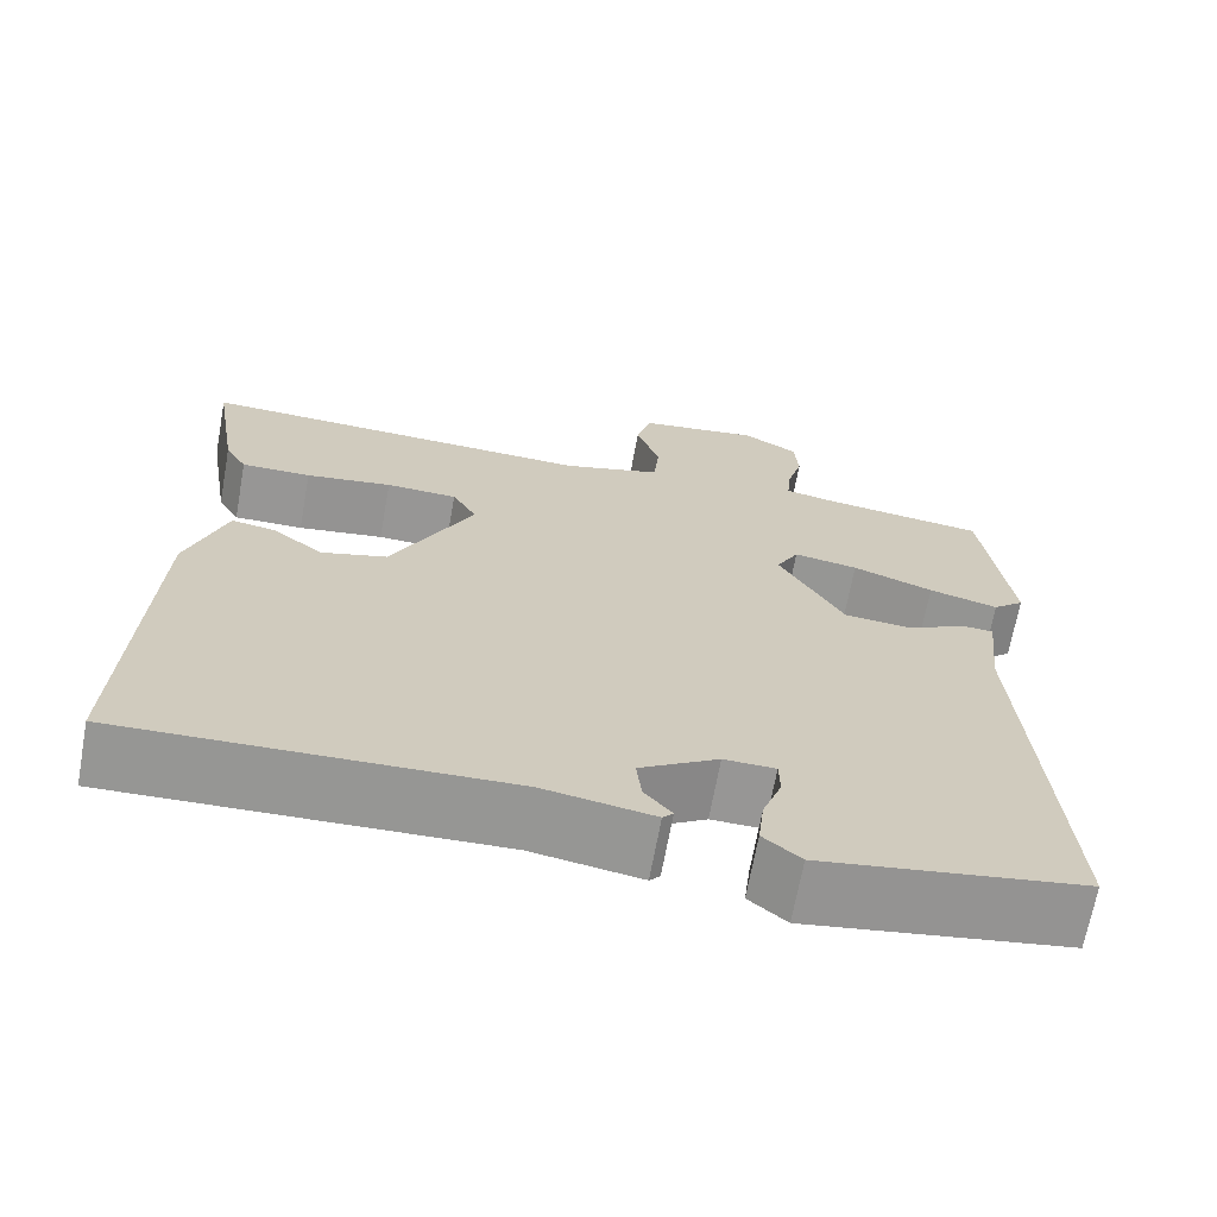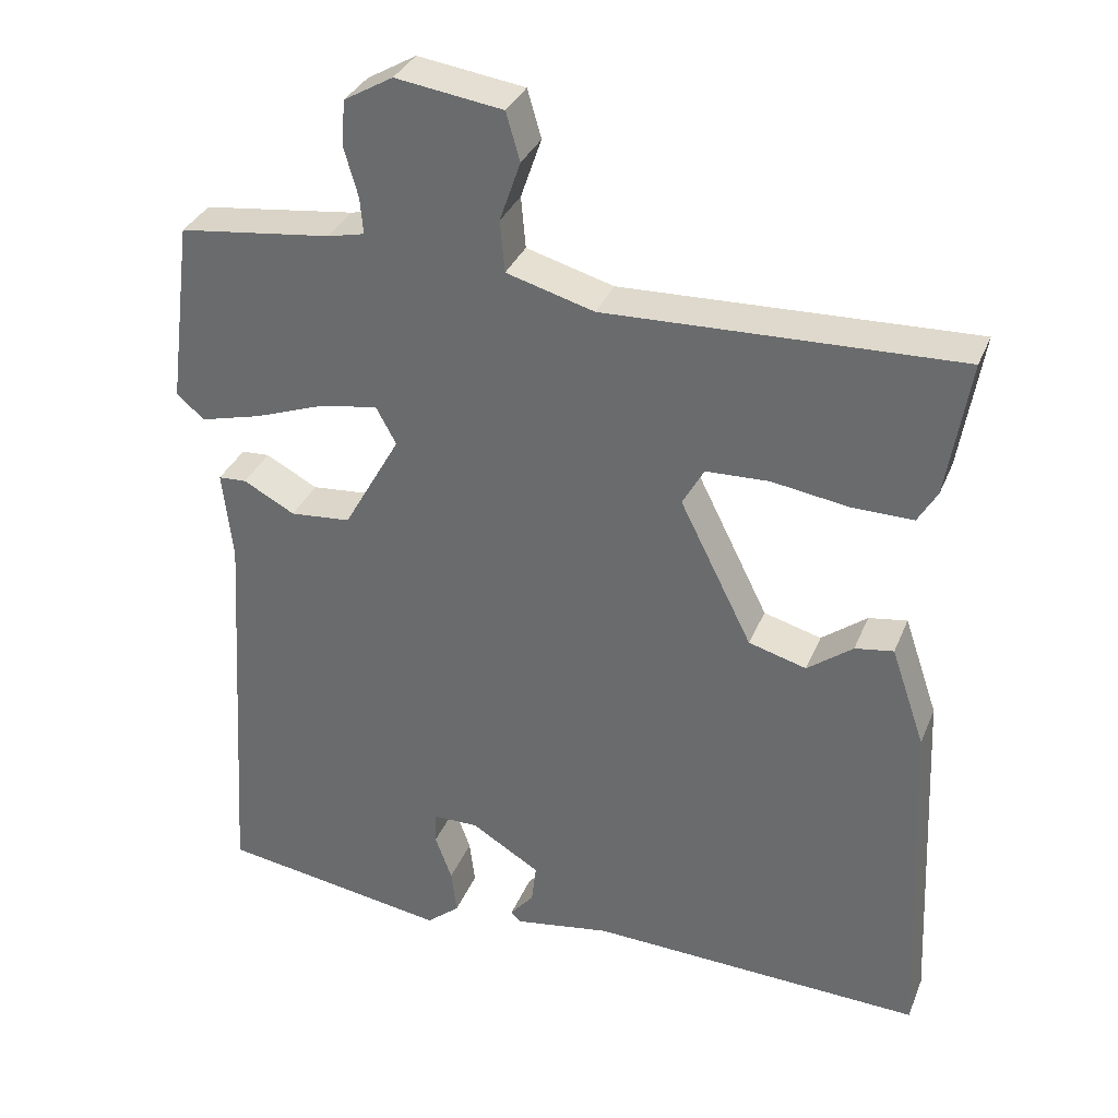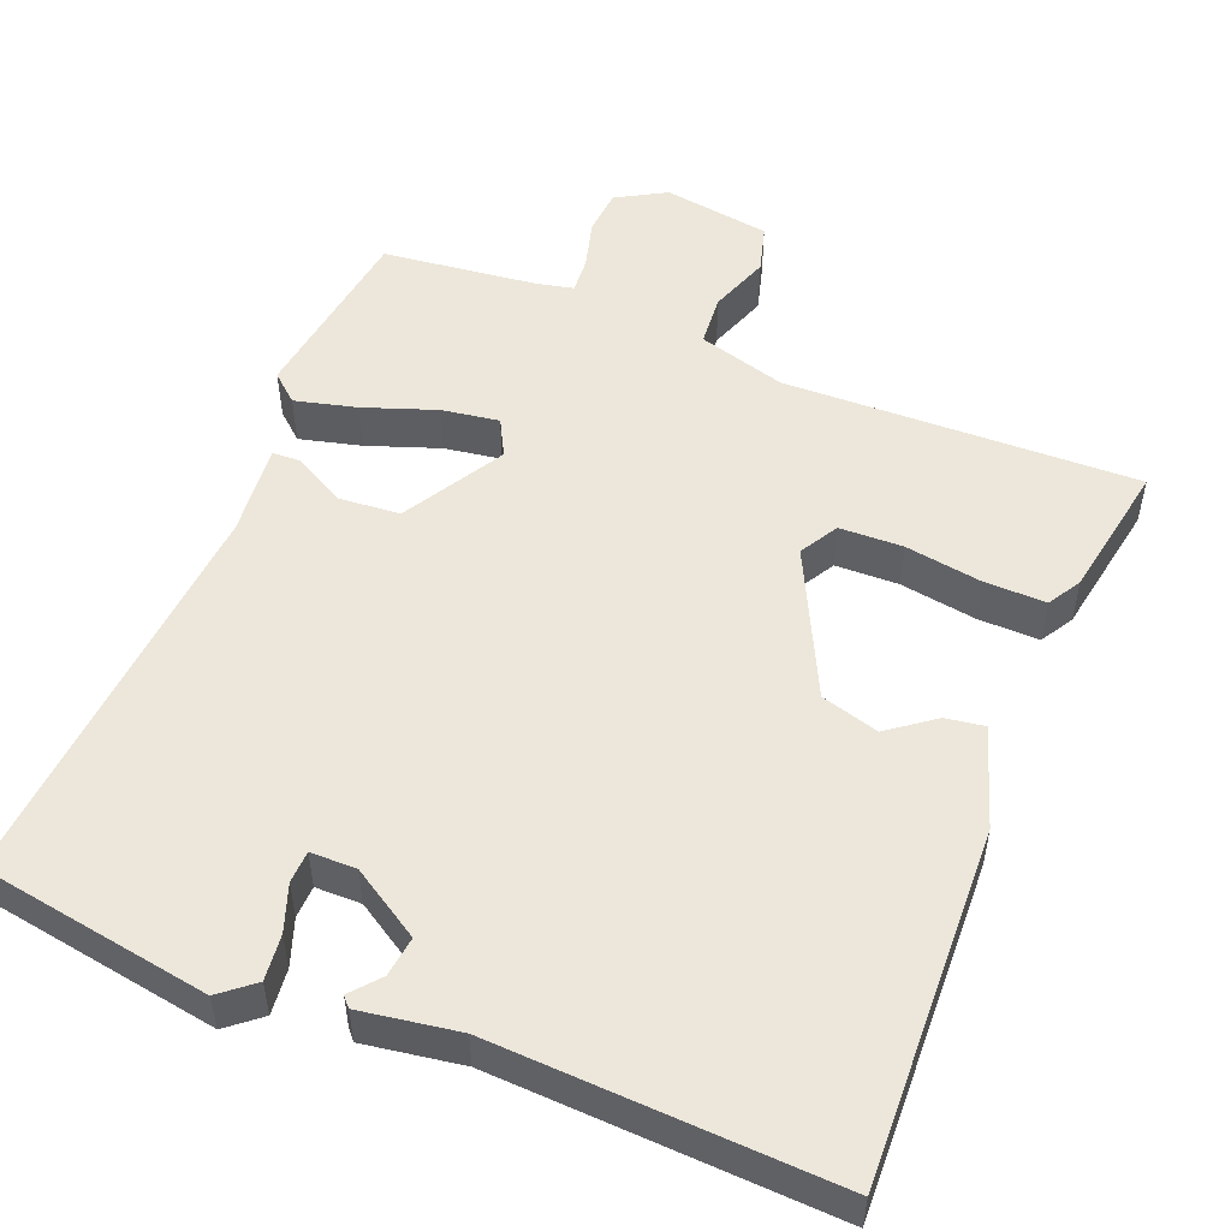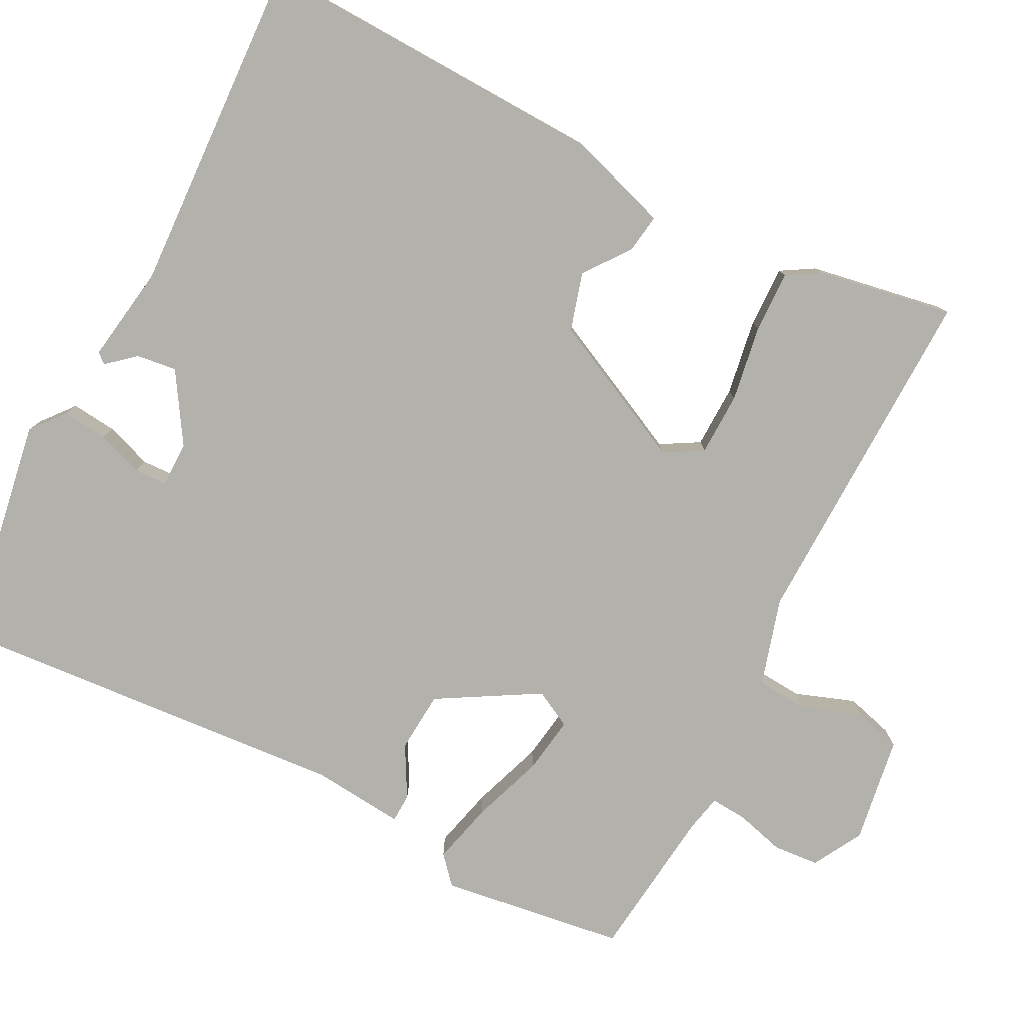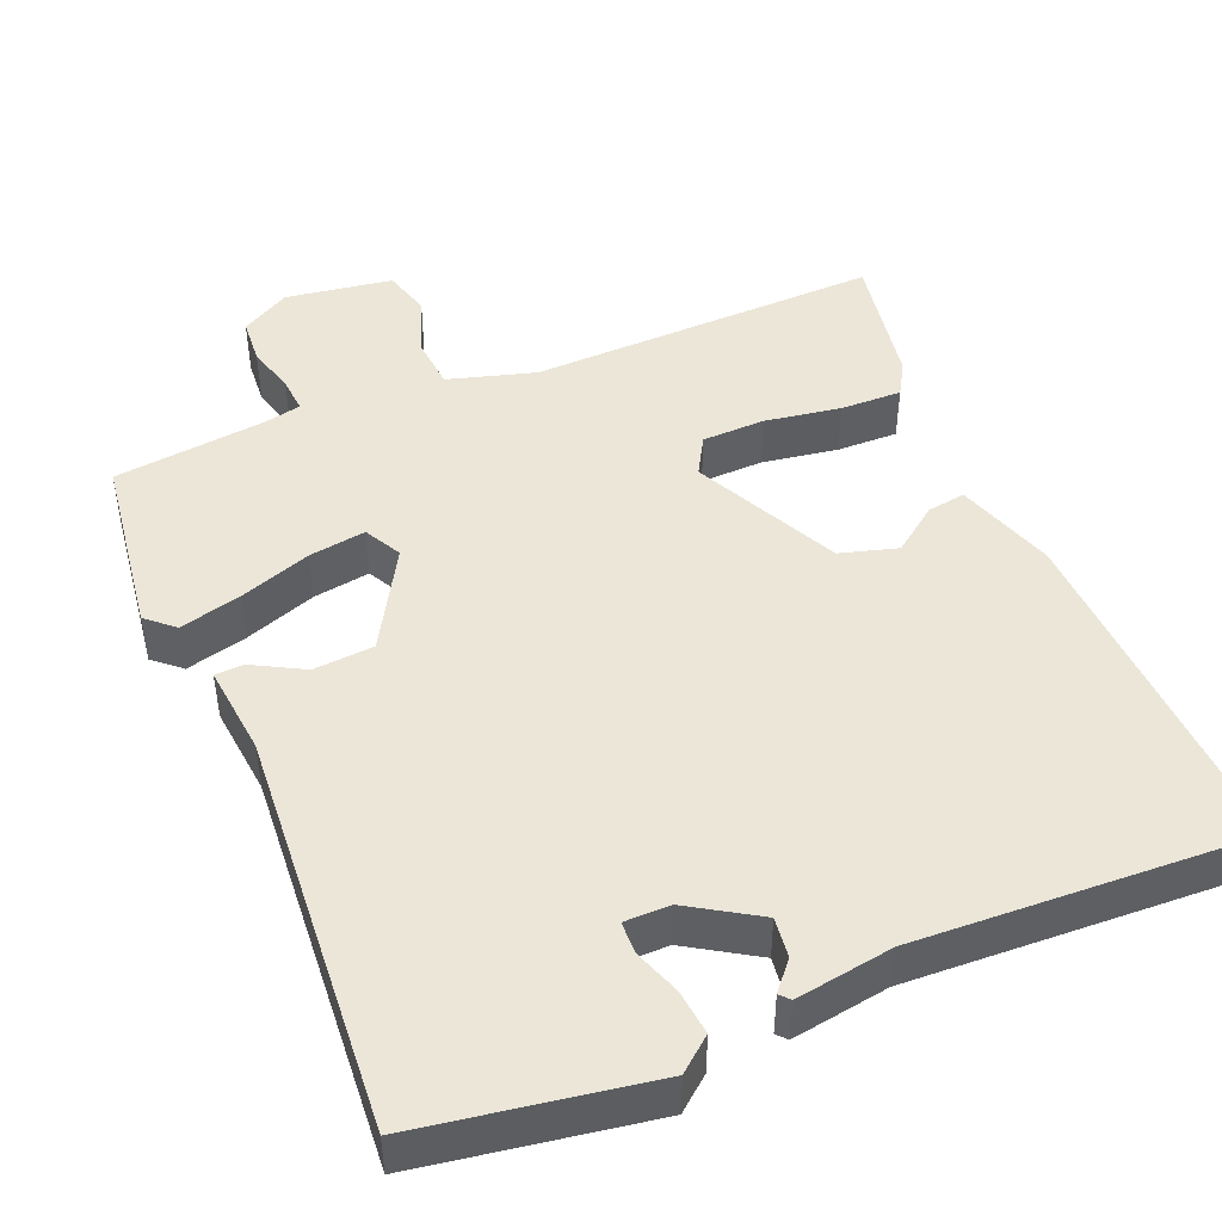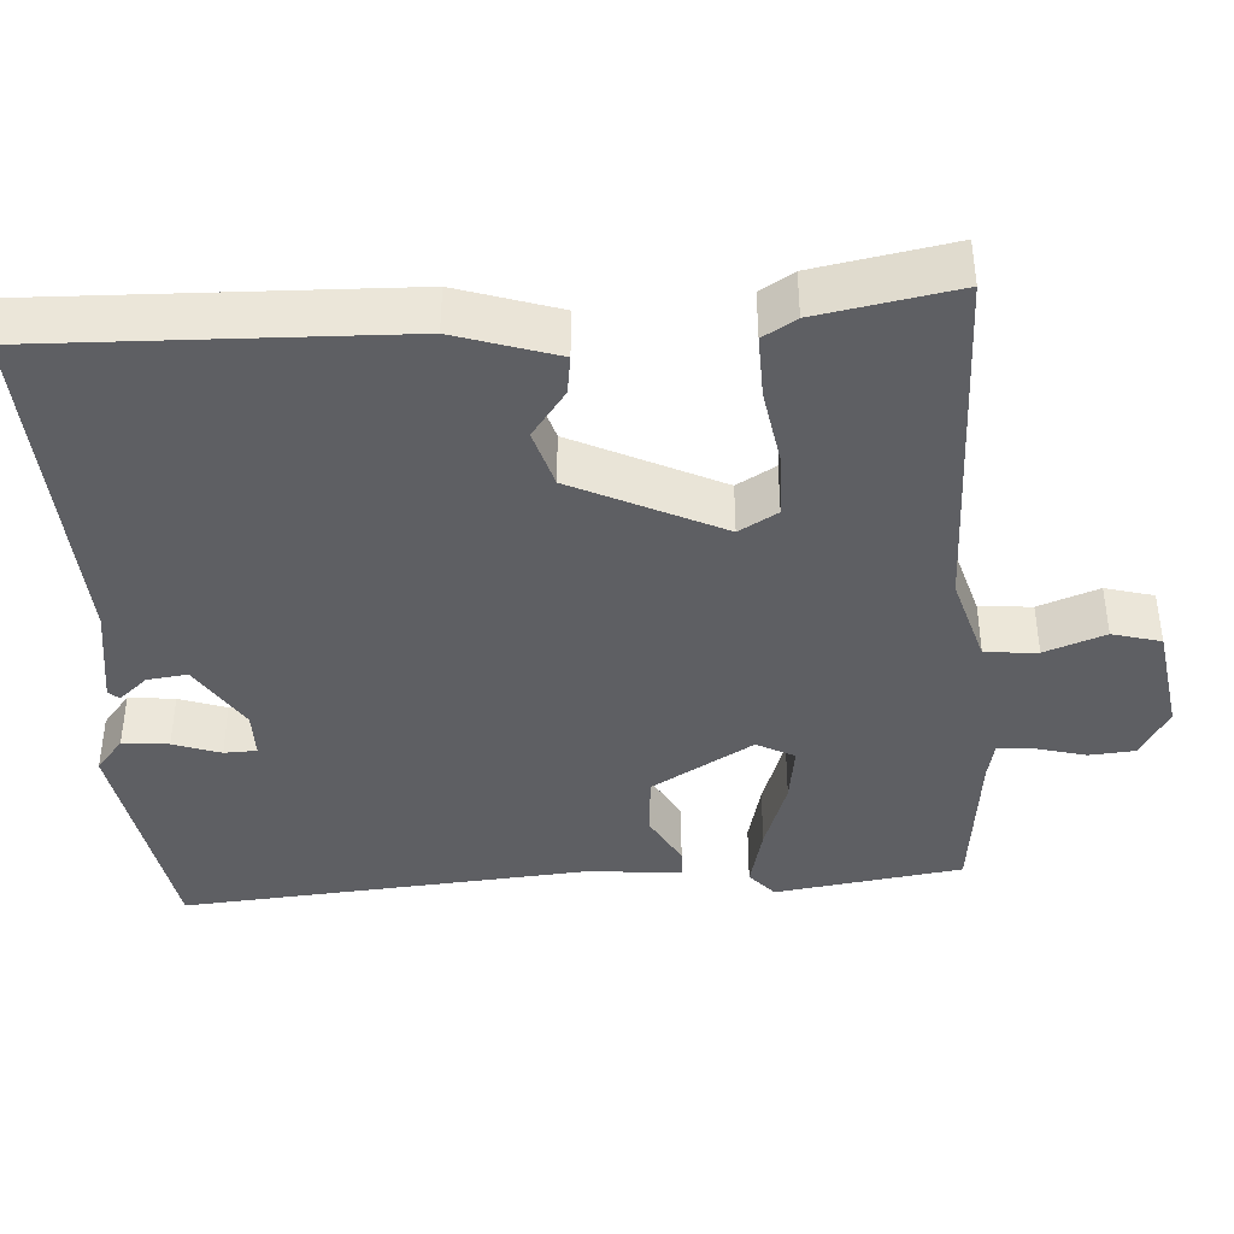
<metadata>
{"format":"obj","ext":"obj","renderer":"f3d","projection":"perspective","resolution":1024,"background":"white","views":[{"elev":-67.9,"azim":-10.3,"up":"+Z"},{"elev":33.5,"azim":-159.9,"up":"+Z"},{"elev":52.0,"azim":-157.5,"up":"+Y"},{"elev":-79.1,"azim":-116.5,"up":"+Y"},{"elev":46.4,"azim":157.9,"up":"+Y"},{"elev":-40.7,"azim":-85.4,"up":"+Y"}]}
</metadata>
<code>
v -0.5 0.07 0.5
v -0.043 0.07 0.484
v 0.071 0.07 0.516
v 0.077 0.07 0.583
v 0.05 0.07 0.661
v 0.068 0.07 0.723
v 0.207 0.07 0.743
v 0.271 0.07 0.706
v 0.275 0.07 0.646
v 0.257 0.07 0.583
v 0.253 0.07 0.536
v 0.301 0.07 0.525
v 0.5 0.07 0.5
v 0.531 0.07 0.26
v 0.495 0.07 0.229
v 0.415 0.07 0.25
v 0.322 0.07 0.284
v 0.248 0.07 0.296
v 0.222 0.07 0.248
v 0.296 0.07 0.117
v 0.375 0.07 0.11
v 0.442 0.07 0.146
v 0.479 0.07 0.144
v 0.466 0.07 0.025
v 0.5 0.07 -0.5
v 0.201 0.07 -0.546
v 0.158 0.07 -0.51
v 0.165 0.07 -0.451
v 0.187 0.07 -0.391
v 0.186 0.07 -0.349
v 0.127 0.07 -0.348
v 0.037 0.07 -0.403
v 0.043 0.07 -0.455
v 0.074 0.07 -0.492
v 0.062 0.07 -0.505
v -0.064 0.07 -0.484
v -0.5 0.07 -0.5
v -0.479 0.07 -0.042
v -0.435 0.07 0.087
v -0.385 0.07 0.079
v -0.326 0.07 0.034
v -0.251 0.07 0.055
v -0.157 0.07 0.243
v -0.185 0.07 0.293
v -0.267 0.07 0.296
v -0.366 0.07 0.281
v -0.446 0.07 0.28
v -0.471 0.07 0.323
v -0.5 0 0.5
v -0.043 0 0.484
v 0.071 0 0.516
v 0.077 0 0.583
v 0.05 0 0.661
v 0.068 0 0.723
v 0.207 0 0.743
v 0.271 0 0.706
v 0.275 0 0.646
v 0.257 0 0.583
v 0.253 0 0.536
v 0.301 0 0.525
v 0.5 0 0.5
v 0.531 0 0.26
v 0.495 0 0.229
v 0.415 0 0.25
v 0.322 0 0.284
v 0.248 0 0.296
v 0.222 0 0.248
v 0.296 0 0.117
v 0.375 0 0.11
v 0.442 0 0.146
v 0.479 0 0.144
v 0.466 0 0.025
v 0.5 0 -0.5
v 0.201 0 -0.546
v 0.158 0 -0.51
v 0.165 0 -0.451
v 0.187 0 -0.391
v 0.186 0 -0.349
v 0.127 0 -0.348
v 0.037 0 -0.403
v 0.043 0 -0.455
v 0.074 0 -0.492
v 0.062 0 -0.505
v -0.064 0 -0.484
v -0.5 0 -0.5
v -0.479 0 -0.042
v -0.435 0 0.087
v -0.385 0 0.079
v -0.326 0 0.034
v -0.251 0 0.055
v -0.157 0 0.243
v -0.185 0 0.293
v -0.267 0 0.296
v -0.366 0 0.281
v -0.446 0 0.28
v -0.471 0 0.323
f 48 1 2
f 47 48 2
f 46 47 2
f 45 46 2
f 44 45 2 3
f 43 44 3
f 42 43 3
f 39 40 41
f 38 39 41
f 37 38 41
f 36 37 41
f 36 41 42
f 33 34 35 36
f 32 33 36 42
f 31 32 42 3
f 27 28 29
f 26 27 29
f 25 26 29
f 24 25 29
f 24 29 30
f 23 24 30
f 22 23 30
f 21 22 30
f 20 21 30 31
f 15 16 17
f 14 15 17
f 13 14 17
f 12 13 17
f 11 12 17 18
f 8 9 10
f 7 8 10
f 6 7 10
f 5 6 10
f 4 5 10
f 4 10 11
f 11 18 19
f 4 11 19
f 3 4 19
f 19 20 31
f 3 19 31
f 50 49 96
f 50 96 95
f 50 95 94
f 50 94 93
f 51 50 93 92
f 51 92 91
f 51 91 90
f 89 88 87
f 89 87 86
f 89 86 85
f 89 85 84
f 90 89 84
f 84 83 82 81
f 90 84 81 80
f 51 90 80 79
f 77 76 75
f 77 75 74
f 77 74 73
f 77 73 72
f 78 77 72
f 78 72 71
f 78 71 70
f 78 70 69
f 79 78 69 68
f 65 64 63
f 65 63 62
f 65 62 61
f 65 61 60
f 66 65 60 59
f 58 57 56
f 58 56 55
f 58 55 54
f 58 54 53
f 58 53 52
f 59 58 52
f 67 66 59
f 67 59 52
f 67 52 51
f 79 68 67
f 79 67 51
f 1 49 50 2
f 2 50 51 3
f 3 51 52 4
f 4 52 53 5
f 5 53 54 6
f 6 54 55 7
f 7 55 56 8
f 8 56 57 9
f 9 57 58 10
f 10 58 59 11
f 11 59 60 12
f 12 60 61 13
f 13 61 62 14
f 14 62 63 15
f 15 63 64 16
f 16 64 65 17
f 17 65 66 18
f 18 66 67 19
f 19 67 68 20
f 20 68 69 21
f 21 69 70 22
f 22 70 71 23
f 23 71 72 24
f 24 72 73 25
f 25 73 74 26
f 26 74 75 27
f 27 75 76 28
f 28 76 77 29
f 29 77 78 30
f 30 78 79 31
f 31 79 80 32
f 32 80 81 33
f 33 81 82 34
f 34 82 83 35
f 35 83 84 36
f 36 84 85 37
f 37 85 86 38
f 38 86 87 39
f 39 87 88 40
f 40 88 89 41
f 41 89 90 42
f 42 90 91 43
f 43 91 92 44
f 44 92 93 45
f 45 93 94 46
f 46 94 95 47
f 47 95 96 48
f 48 96 49 1

</code>
